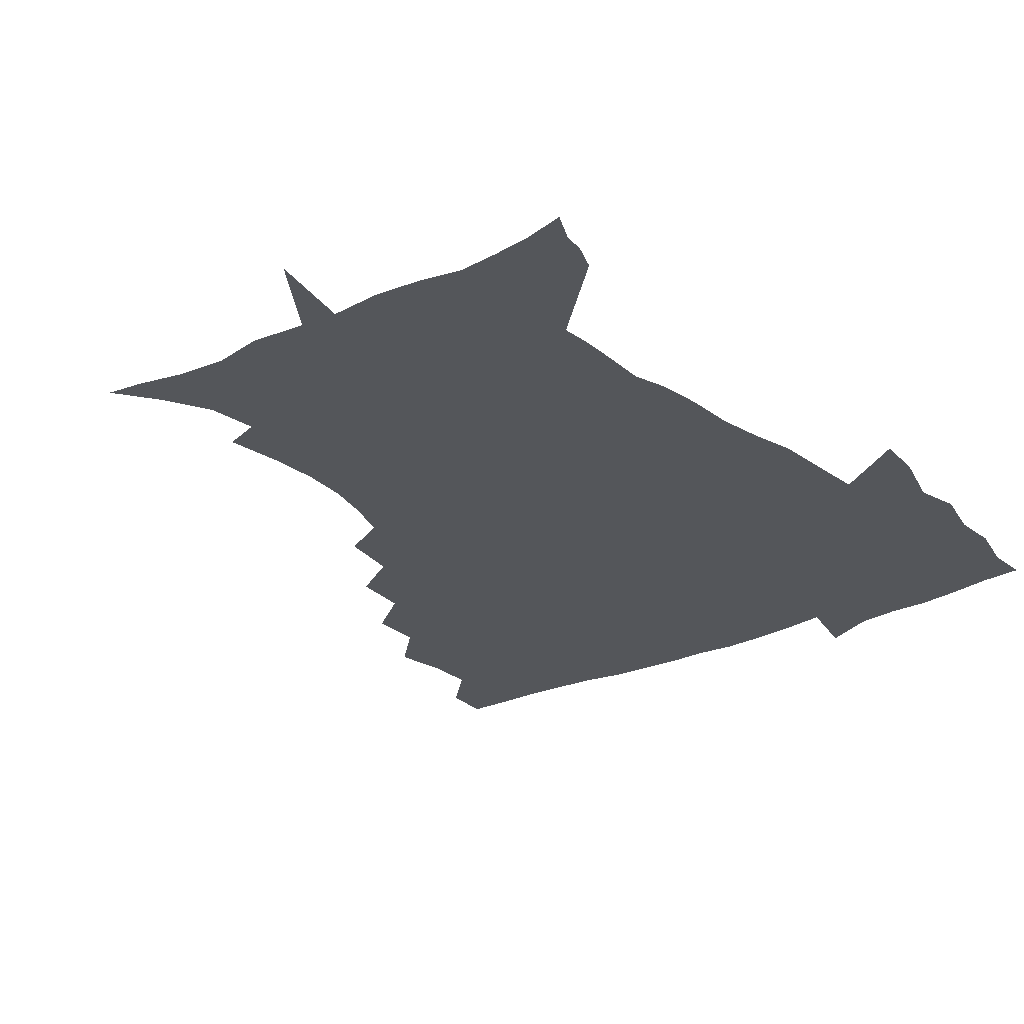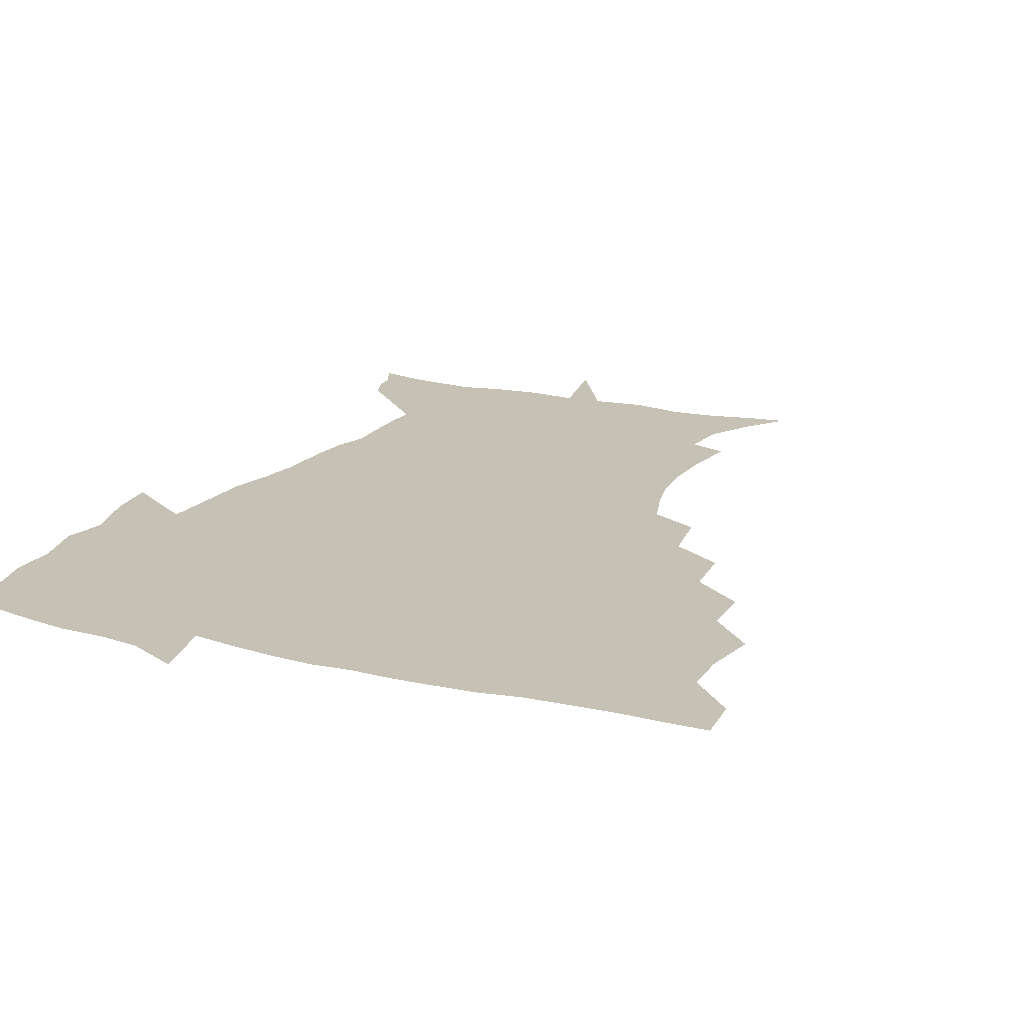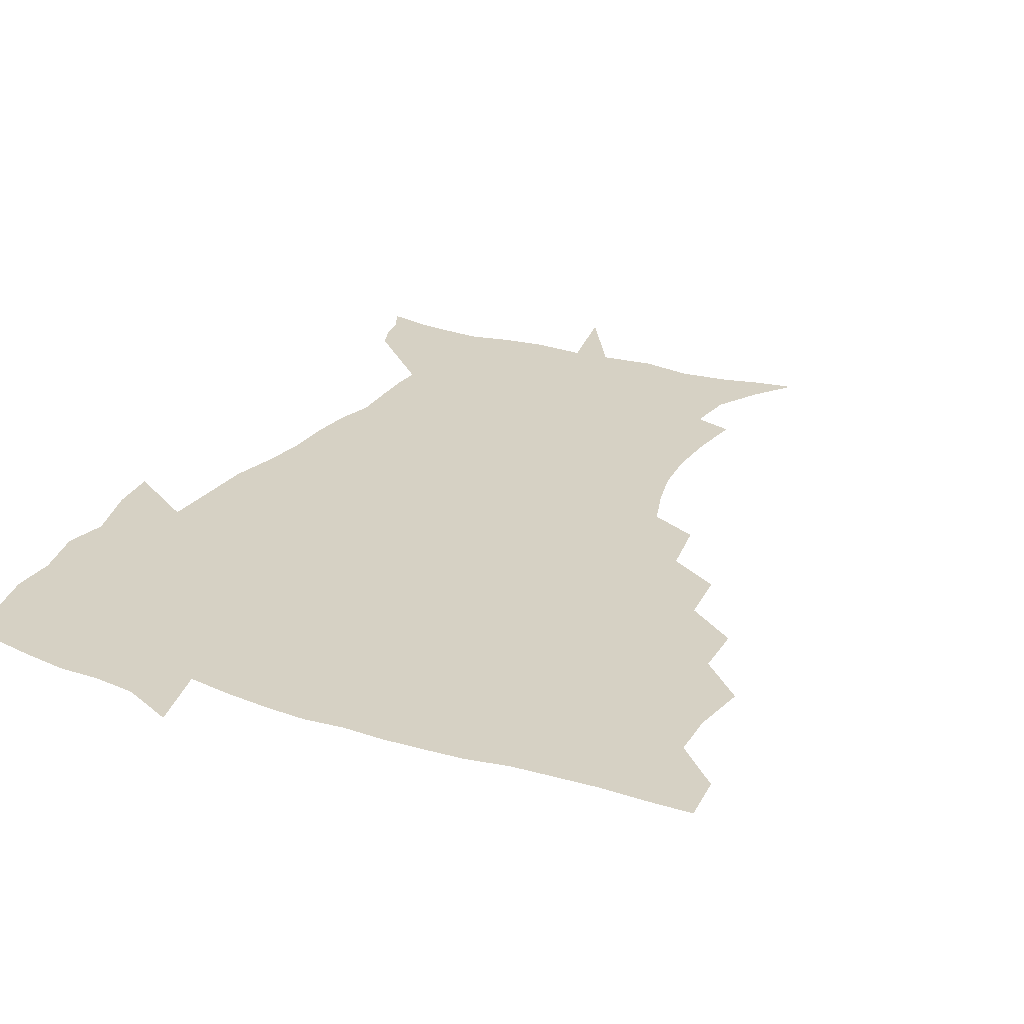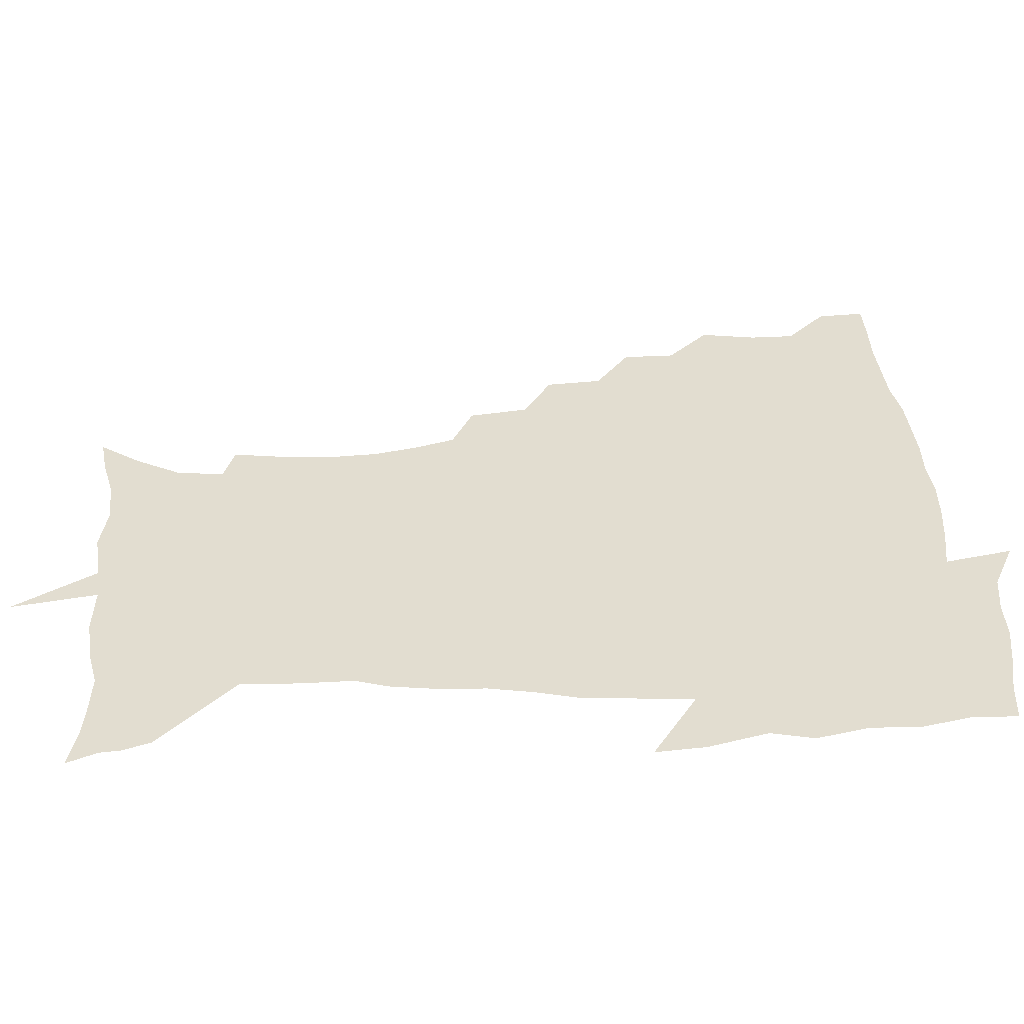
<metadata>
{"format":"obj","ext":"obj","renderer":"f3d","projection":"perspective","resolution":1024,"background":"white","views":[{"elev":-25.6,"azim":37.3,"up":"+Z"},{"elev":18.8,"azim":-154.6,"up":"+Z"},{"elev":26.6,"azim":-153.4,"up":"+Z"},{"elev":35.3,"azim":87.1,"up":"+Z"}]}
</metadata>
<code>
v 452.3 449 0
v 450.9 466.3 0
v 465 397.2 0
v 468.2 417.4 0
v 467.9 433.7 0
v 467.7 448.9 0
v 466.2 466.5 0
v 481.2 362.7 0
v 480.9 381.7 0
v 484.8 403.4 0
v 484.3 419.3 0
v 483.5 434.8 0
v 482.5 450.4 0
v 481.9 466.2 0
v 501.1 329.3 0
v 499.3 349.6 0
v 500.9 372.1 0
v 501.8 390.5 0
v 501.1 405.9 0
v 500.3 420.7 0
v 499.7 435.4 0
v 499 449.8 0
v 497.1 466.9 0
v 522.8 296.9 0
v 519.4 318.5 0
v 518.4 341.2 0
v 516.5 358.1 0
v 517.7 378 0
v 516 391.6 0
v 515.8 407.1 0
v 515.1 421.7 0
v 514.3 436.1 0
v 513.3 450.7 0
v 512 467.7 0
v 546.1 203.4 0
v 548.9 223.5 0
v 549.7 241.1 0
v 548.5 257.9 0
v 545 273.1 0
v 539.9 288.6 0
v 536.3 309.1 0
v 534 327.9 0
v 533.3 347.4 0
v 532.1 363 0
v 531.8 379.1 0
v 531.2 393.8 0
v 530.4 408 0
v 529.8 422.4 0
v 528.9 436.9 0
v 527.9 452 0
v 526.7 470.4 0
v 538.2 151.2 0
v 548.6 165.5 0
v 557.5 181.5 0
v 559.7 198.9 0
v 560.1 217 0
v 560.7 234.4 0
v 559.9 250.3 0
v 557.8 265 0
v 554.8 279.7 0
v 551.7 297.6 0
v 549.3 315.1 0
v 548 333.5 0
v 546.9 348.9 0
v 546.4 365.4 0
v 546.8 381.8 0
v 545.6 394.9 0
v 546.1 409.5 0
v 544.6 423.1 0
v 544 437.2 0
v 542.5 453.2 0
v 541 471.1 0
v 551.3 153 0
v 564.9 172.9 0
v 569.3 189 0
v 571.5 208.1 0
v 570.9 222 0
v 571.6 241.7 0
v 570.6 257.7 0
v 569.1 274.4 0
v 566 285.8 0
v 563.9 303.2 0
v 562.4 320.3 0
v 561.4 334.9 0
v 561.3 353.3 0
v 560.5 367.5 0
v 560.4 382.5 0
v 559.3 395.2 0
v 559.9 410 0
v 559.2 423.5 0
v 558.5 437.5 0
v 557.4 452.7 0
v 555.2 471.8 0
v 567.1 156.6 0
v 578.2 176.5 0
v 582.1 196.2 0
v 582.7 212.7 0
v 582.7 229.6 0
v 582.4 245.8 0
v 581.4 261.8 0
v 580.1 277.3 0
v 578.1 291.3 0
v 576.5 307.4 0
v 575.2 320.1 0
v 575 339 0
v 574.6 354.3 0
v 573.9 367.8 0
v 574 383.3 0
v 574.2 397.1 0
v 573.9 410.5 0
v 573 424.1 0
v 572.9 437.7 0
v 572.2 451.8 0
v 569.6 471.3 0
v 584 158 0
v 592.1 180.1 0
v 593.8 197.6 0
v 594.1 214.2 0
v 593.7 229.2 0
v 593 247.3 0
v 592.4 262.9 0
v 591.7 280 0
v 590.2 293.5 0
v 588.9 307.8 0
v 588.4 323.2 0
v 588.2 341.3 0
v 588 356.2 0
v 587.9 369.5 0
v 587.7 382.9 0
v 588 397.6 0
v 587.8 410.9 0
v 587.9 424.4 0
v 587.5 437.8 0
v 586.1 453 0
v 583.6 472.5 0
v 602 154.8 0
v 605.3 179.6 0
v 605.8 199.8 0
v 605.6 216 0
v 605.3 232.9 0
v 604.7 245.8 0
v 603.5 263 0
v 603.2 281.9 0
v 602.4 295.4 0
v 601.7 309.7 0
v 601.4 326.3 0
v 601.3 341.6 0
v 601.3 354.9 0
v 601.3 369.8 0
v 601.7 384.5 0
v 601.8 398 0
v 601.9 411.3 0
v 602.1 424.7 0
v 601.5 438.7 0
v 600.2 454.3 0
v 598.2 471.7 0
v 621.2 156.9 0
v 618.6 182.6 0
v 617.7 201 0
v 617.2 219.3 0
v 616.7 233.9 0
v 616.3 248.5 0
v 615.5 262.1 0
v 614.6 282 0
v 614.4 296.6 0
v 614.4 311.4 0
v 614.2 326.7 0
v 614.2 342.5 0
v 614.4 355.2 0
v 614.8 371.7 0
v 615 384.6 0
v 615.4 399.1 0
v 615.8 411.6 0
v 616.3 424.7 0
v 615.9 438.8 0
v 615.1 453.8 0
v 613.6 470.1 0
v 640.2 127.1 0
v 634.4 157.9 0
v 632 180.6 0
v 629.8 201 0
v 628.5 218.5 0
v 627.8 235.1 0
v 627.6 250.2 0
v 627.3 263.8 0
v 626.4 282.2 0
v 626.6 296.2 0
v 626.5 313.2 0
v 627 326.7 0
v 627.2 341.3 0
v 627.5 356.3 0
v 627.6 372 0
v 628.3 384.4 0
v 628.7 398.1 0
v 629.3 411.6 0
v 629.7 424.8 0
v 630.7 438.1 0
v 631.2 451.6 0
v 630 467.4 0
v 624.6 492.1 0
v 652.7 156.7 0
v 645.3 181.6 0
v 642.1 200 0
v 640.3 216.6 0
v 639 233.4 0
v 638.6 249.9 0
v 638.7 264 0
v 638.1 281 0
v 639 294.6 0
v 639.4 309.7 0
v 639.9 324.3 0
v 640.5 338.8 0
v 640.4 355.8 0
v 640.8 370.4 0
v 641.5 383.7 0
v 642.3 396.5 0
v 642.6 411.4 0
v 643.4 424.1 0
v 644.4 438.2 0
v 644.8 451.5 0
v 644.7 465.9 0
v 643.2 483.3 0
v 669.3 158.4 0
v 659.8 179.8 0
v 655 197.8 0
v 651.5 215.7 0
v 650.5 230.4 0
v 649.6 247.6 0
v 650 262 0
v 650.5 276.6 0
v 651.1 291.7 0
v 652.1 306.2 0
v 653.1 320.7 0
v 653.8 335.7 0
v 653.6 353.2 0
v 654 368.7 0
v 654.8 382.7 0
v 655.3 397.8 0
v 655.9 411.2 0
v 656.8 424.8 0
v 657.6 437.9 0
v 658.4 451 0
v 658.9 465 0
v 658.2 481.2 0
v 683.2 161.5 0
v 673.5 179 0
v 668.6 194.7 0
v 663.9 211.4 0
v 661.5 227.3 0
v 660.9 242.8 0
v 661.6 256.8 0
v 662.4 271.5 0
v 663.5 286.3 0
v 664.4 301.8 0
v 664.9 319.2 0
v 666.5 333.6 0
v 668.2 348.2 0
v 668.1 365.2 0
v 667.7 382.2 0
v 668.2 396.6 0
v 669 410.2 0
v 669.6 424.5 0
v 670.7 437.4 0
v 671.8 450.6 0
v 673 463.9 0
v 672.7 481.1 0
v 697.6 160.4 0
v 687.8 176.3 0
v 684.5 188.4 0
v 676.8 206.9 0
v 673.5 220.7 0
v 673.2 234.9 0
v 672.8 250.7 0
v 673.7 265.1 0
v 676.4 277.8 0
v 676.8 295.3 0
v 678.8 310.5 0
v 681.2 325.4 0
v 682.7 342 0
v 682.5 360.6 0
v 681.7 378.7 0
v 682.4 393.2 0
v 681.9 409 0
v 682.8 422.6 0
v 683.3 436.8 0
v 685 449.6 0
v 686.6 462.7 0
v 687.9 478.7 0
v 710.9 158.9 0
v 703.5 171.9 0
v 699.6 183 0
v 696.1 194.5 0
v 687.5 211.2 0
v 688.2 220.5 0
v 688.2 234.3 0
v 687.9 250.6 0
v 691.5 262.3 0
v 693.5 277.7 0
v 694.3 295.9 0
v 697.1 312 0
v 701 327.8 0
v 702.2 346.9 0
v 703.5 366.4 0
v 699.5 386.2 0
v 697.9 403.2 0
v 696.1 420.2 0
v 696.8 434.4 0
v 697.6 448.3 0
v 700.5 461.3 0
v 703.2 475.6 0
v 725.7 155.4 0
v 721 166.1 0
v 720.2 173.5 0
v 716.7 183.4 0
v 730 349.6 0
v 728.3 367.4 0
v 722.3 388.9 0
v 725.7 404 0
v 721.2 423.4 0
v 721.9 439.5 0
v 717.6 458.4 0
v 718 474.2 0
v 721 496 0
f 5 6 1
f 1 6 2
f 6 7 2
f 9 10 3
f 3 10 4
f 10 11 4
f 4 11 5
f 11 12 5
f 5 12 6
f 12 13 6
f 6 13 7
f 13 14 7
f 16 17 8
f 8 17 9
f 17 18 9
f 9 18 10
f 18 19 10
f 10 19 11
f 19 20 11
f 11 20 12
f 20 21 12
f 12 21 13
f 21 22 13
f 13 22 14
f 22 23 14
f 25 26 15
f 15 26 16
f 26 27 16
f 16 27 17
f 27 28 17
f 17 28 18
f 28 29 18
f 18 29 19
f 29 30 19
f 19 30 20
f 30 31 20
f 20 31 21
f 31 32 21
f 21 32 22
f 32 33 22
f 22 33 23
f 33 34 23
f 40 41 24
f 24 41 25
f 41 42 25
f 25 42 26
f 42 43 26
f 26 43 27
f 43 44 27
f 27 44 28
f 44 45 28
f 28 45 29
f 45 46 29
f 29 46 30
f 46 47 30
f 30 47 31
f 47 48 31
f 31 48 32
f 48 49 32
f 32 49 33
f 49 50 33
f 33 50 34
f 50 51 34
f 55 56 35
f 35 56 36
f 56 57 36
f 36 57 37
f 57 58 37
f 37 58 38
f 58 59 38
f 38 59 39
f 59 60 39
f 39 60 40
f 60 61 40
f 40 61 41
f 61 62 41
f 41 62 42
f 62 63 42
f 42 63 43
f 63 64 43
f 43 64 44
f 64 65 44
f 44 65 45
f 65 66 45
f 45 66 46
f 66 67 46
f 46 67 47
f 67 68 47
f 47 68 48
f 68 69 48
f 48 69 49
f 69 70 49
f 49 70 50
f 70 71 50
f 50 71 51
f 71 72 51
f 52 73 53
f 73 74 53
f 53 74 54
f 74 75 54
f 54 75 55
f 75 76 55
f 55 76 56
f 76 77 56
f 56 77 57
f 77 78 57
f 57 78 58
f 78 79 58
f 58 79 59
f 79 80 59
f 59 80 60
f 80 81 60
f 60 81 61
f 81 82 61
f 61 82 62
f 82 83 62
f 62 83 63
f 83 84 63
f 63 84 64
f 84 85 64
f 64 85 65
f 85 86 65
f 65 86 66
f 86 87 66
f 66 87 67
f 87 88 67
f 67 88 68
f 88 89 68
f 68 89 69
f 89 90 69
f 69 90 70
f 90 91 70
f 70 91 71
f 91 92 71
f 71 92 72
f 92 93 72
f 73 94 74
f 94 95 74
f 74 95 75
f 95 96 75
f 75 96 76
f 96 97 76
f 76 97 77
f 97 98 77
f 77 98 78
f 98 99 78
f 78 99 79
f 99 100 79
f 79 100 80
f 100 101 80
f 80 101 81
f 101 102 81
f 81 102 82
f 102 103 82
f 82 103 83
f 103 104 83
f 83 104 84
f 104 105 84
f 84 105 85
f 105 106 85
f 85 106 86
f 106 107 86
f 86 107 87
f 107 108 87
f 87 108 88
f 108 109 88
f 88 109 89
f 109 110 89
f 89 110 90
f 110 111 90
f 90 111 91
f 111 112 91
f 91 112 92
f 112 113 92
f 92 113 93
f 113 114 93
f 94 115 95
f 115 116 95
f 95 116 96
f 116 117 96
f 96 117 97
f 117 118 97
f 97 118 98
f 118 119 98
f 98 119 99
f 119 120 99
f 99 120 100
f 120 121 100
f 100 121 101
f 121 122 101
f 101 122 102
f 122 123 102
f 102 123 103
f 123 124 103
f 103 124 104
f 124 125 104
f 104 125 105
f 125 126 105
f 105 126 106
f 126 127 106
f 106 127 107
f 127 128 107
f 107 128 108
f 128 129 108
f 108 129 109
f 129 130 109
f 109 130 110
f 130 131 110
f 110 131 111
f 131 132 111
f 111 132 112
f 132 133 112
f 112 133 113
f 133 134 113
f 113 134 114
f 134 135 114
f 115 136 116
f 136 137 116
f 116 137 117
f 137 138 117
f 117 138 118
f 138 139 118
f 118 139 119
f 139 140 119
f 119 140 120
f 140 141 120
f 120 141 121
f 141 142 121
f 121 142 122
f 142 143 122
f 122 143 123
f 143 144 123
f 123 144 124
f 144 145 124
f 124 145 125
f 145 146 125
f 125 146 126
f 146 147 126
f 126 147 127
f 147 148 127
f 127 148 128
f 148 149 128
f 128 149 129
f 149 150 129
f 129 150 130
f 150 151 130
f 130 151 131
f 151 152 131
f 131 152 132
f 152 153 132
f 132 153 133
f 153 154 133
f 133 154 134
f 154 155 134
f 134 155 135
f 155 156 135
f 136 157 137
f 157 158 137
f 137 158 138
f 158 159 138
f 138 159 139
f 159 160 139
f 139 160 140
f 160 161 140
f 140 161 141
f 161 162 141
f 141 162 142
f 162 163 142
f 142 163 143
f 163 164 143
f 143 164 144
f 164 165 144
f 144 165 145
f 165 166 145
f 145 166 146
f 166 167 146
f 146 167 147
f 167 168 147
f 147 168 148
f 168 169 148
f 148 169 149
f 169 170 149
f 149 170 150
f 170 171 150
f 150 171 151
f 171 172 151
f 151 172 152
f 172 173 152
f 152 173 153
f 173 174 153
f 153 174 154
f 174 175 154
f 154 175 155
f 175 176 155
f 155 176 156
f 176 177 156
f 178 179 157
f 157 179 158
f 179 180 158
f 158 180 159
f 180 181 159
f 159 181 160
f 181 182 160
f 160 182 161
f 182 183 161
f 161 183 162
f 183 184 162
f 162 184 163
f 184 185 163
f 163 185 164
f 185 186 164
f 164 186 165
f 186 187 165
f 165 187 166
f 187 188 166
f 166 188 167
f 188 189 167
f 167 189 168
f 189 190 168
f 168 190 169
f 190 191 169
f 169 191 170
f 191 192 170
f 170 192 171
f 192 193 171
f 171 193 172
f 193 194 172
f 172 194 173
f 194 195 173
f 173 195 174
f 195 196 174
f 174 196 175
f 196 197 175
f 175 197 176
f 197 198 176
f 176 198 177
f 198 199 177
f 179 201 180
f 201 202 180
f 180 202 181
f 202 203 181
f 181 203 182
f 203 204 182
f 182 204 183
f 204 205 183
f 183 205 184
f 205 206 184
f 184 206 185
f 206 207 185
f 185 207 186
f 207 208 186
f 186 208 187
f 208 209 187
f 187 209 188
f 209 210 188
f 188 210 189
f 210 211 189
f 189 211 190
f 211 212 190
f 190 212 191
f 212 213 191
f 191 213 192
f 213 214 192
f 192 214 193
f 214 215 193
f 193 215 194
f 215 216 194
f 194 216 195
f 216 217 195
f 195 217 196
f 217 218 196
f 196 218 197
f 218 219 197
f 197 219 198
f 219 220 198
f 198 220 199
f 220 221 199
f 199 221 200
f 221 222 200
f 201 223 202
f 223 224 202
f 202 224 203
f 224 225 203
f 203 225 204
f 225 226 204
f 204 226 205
f 226 227 205
f 205 227 206
f 227 228 206
f 206 228 207
f 228 229 207
f 207 229 208
f 229 230 208
f 208 230 209
f 230 231 209
f 209 231 210
f 231 232 210
f 210 232 211
f 232 233 211
f 211 233 212
f 233 234 212
f 212 234 213
f 234 235 213
f 213 235 214
f 235 236 214
f 214 236 215
f 236 237 215
f 215 237 216
f 237 238 216
f 216 238 217
f 238 239 217
f 217 239 218
f 239 240 218
f 218 240 219
f 240 241 219
f 219 241 220
f 241 242 220
f 220 242 221
f 242 243 221
f 221 243 222
f 243 244 222
f 223 245 224
f 245 246 224
f 224 246 225
f 246 247 225
f 225 247 226
f 247 248 226
f 226 248 227
f 248 249 227
f 227 249 228
f 249 250 228
f 228 250 229
f 250 251 229
f 229 251 230
f 251 252 230
f 230 252 231
f 252 253 231
f 231 253 232
f 253 254 232
f 232 254 233
f 254 255 233
f 233 255 234
f 255 256 234
f 234 256 235
f 256 257 235
f 235 257 236
f 257 258 236
f 236 258 237
f 258 259 237
f 237 259 238
f 259 260 238
f 238 260 239
f 260 261 239
f 239 261 240
f 261 262 240
f 240 262 241
f 262 263 241
f 241 263 242
f 263 264 242
f 242 264 243
f 264 265 243
f 243 265 244
f 265 266 244
f 245 267 246
f 267 268 246
f 246 268 247
f 268 269 247
f 247 269 248
f 269 270 248
f 248 270 249
f 270 271 249
f 249 271 250
f 271 272 250
f 250 272 251
f 272 273 251
f 251 273 252
f 273 274 252
f 252 274 253
f 274 275 253
f 253 275 254
f 275 276 254
f 254 276 255
f 276 277 255
f 255 277 256
f 277 278 256
f 256 278 257
f 278 279 257
f 257 279 258
f 279 280 258
f 258 280 259
f 280 281 259
f 259 281 260
f 281 282 260
f 260 282 261
f 282 283 261
f 261 283 262
f 283 284 262
f 262 284 263
f 284 285 263
f 263 285 264
f 285 286 264
f 264 286 265
f 286 287 265
f 265 287 266
f 287 288 266
f 267 289 268
f 289 290 268
f 268 290 269
f 290 291 269
f 269 291 270
f 291 292 270
f 270 292 271
f 292 293 271
f 271 293 272
f 293 294 272
f 272 294 273
f 294 295 273
f 273 295 274
f 295 296 274
f 274 296 275
f 296 297 275
f 275 297 276
f 297 298 276
f 276 298 277
f 298 299 277
f 277 299 278
f 299 300 278
f 278 300 279
f 300 301 279
f 279 301 280
f 301 302 280
f 280 302 281
f 302 303 281
f 281 303 282
f 303 304 282
f 282 304 283
f 304 305 283
f 283 305 284
f 305 306 284
f 284 306 285
f 306 307 285
f 285 307 286
f 307 308 286
f 286 308 287
f 308 309 287
f 287 309 288
f 309 310 288
f 289 311 290
f 311 312 290
f 290 312 291
f 312 313 291
f 291 313 292
f 313 314 292
f 292 314 293
f 303 315 304
f 315 316 304
f 304 316 305
f 316 317 305
f 305 317 306
f 317 318 306
f 306 318 307
f 318 319 307
f 307 319 308
f 319 320 308
f 308 320 309
f 320 321 309
f 309 321 310
f 321 322 310

</code>
